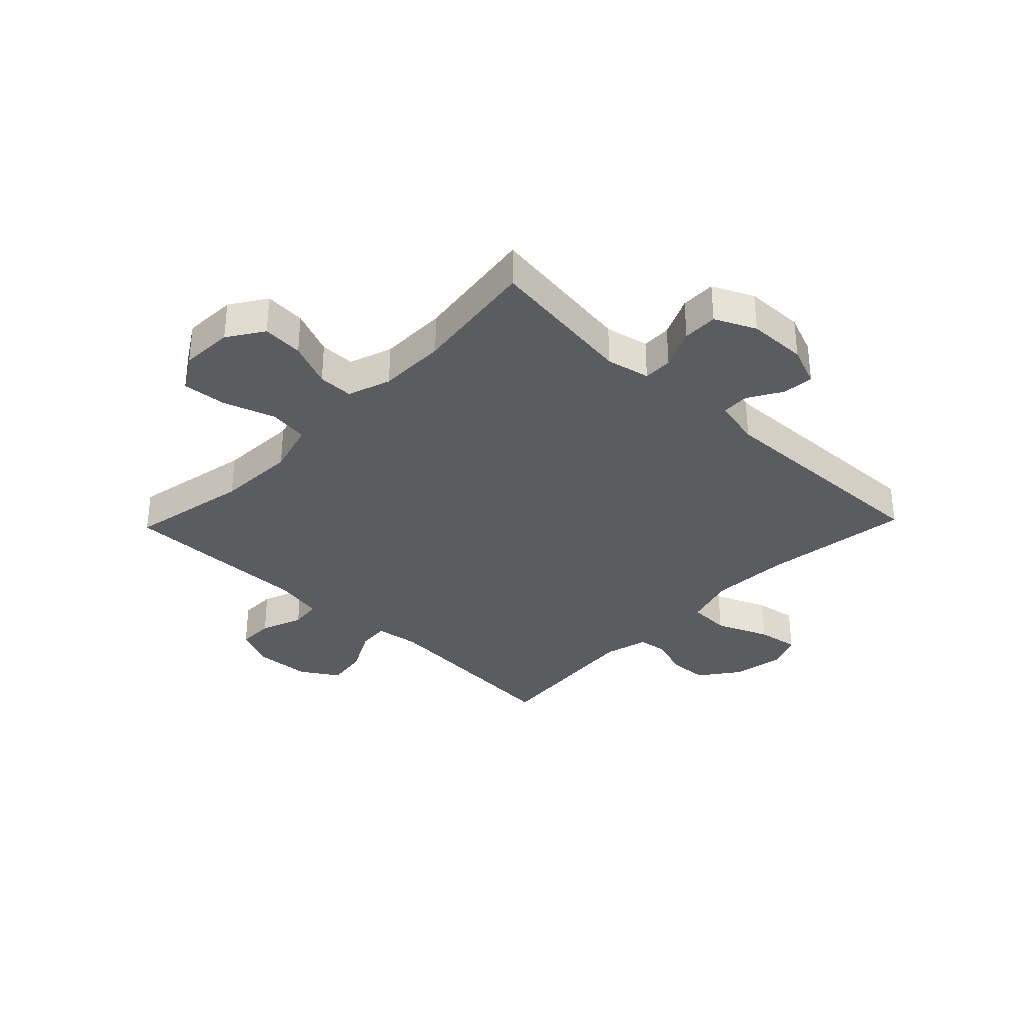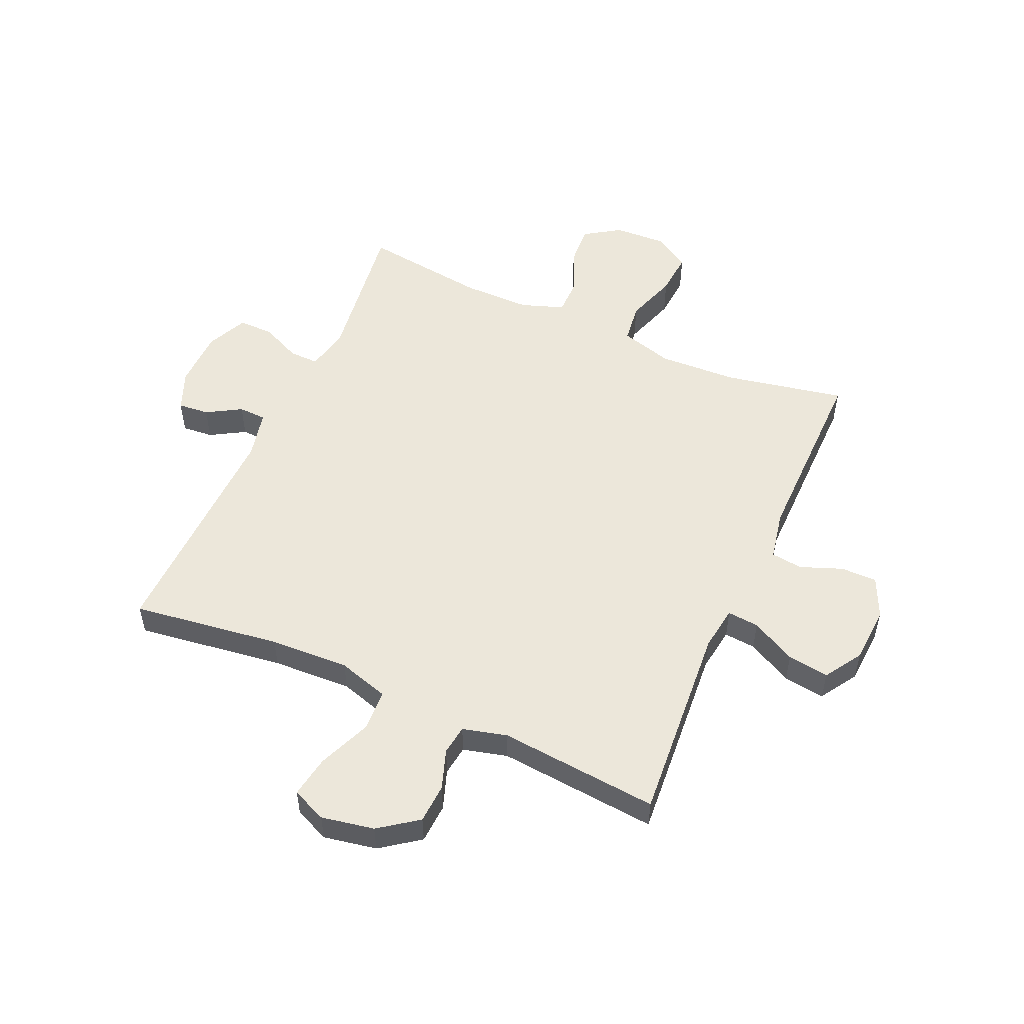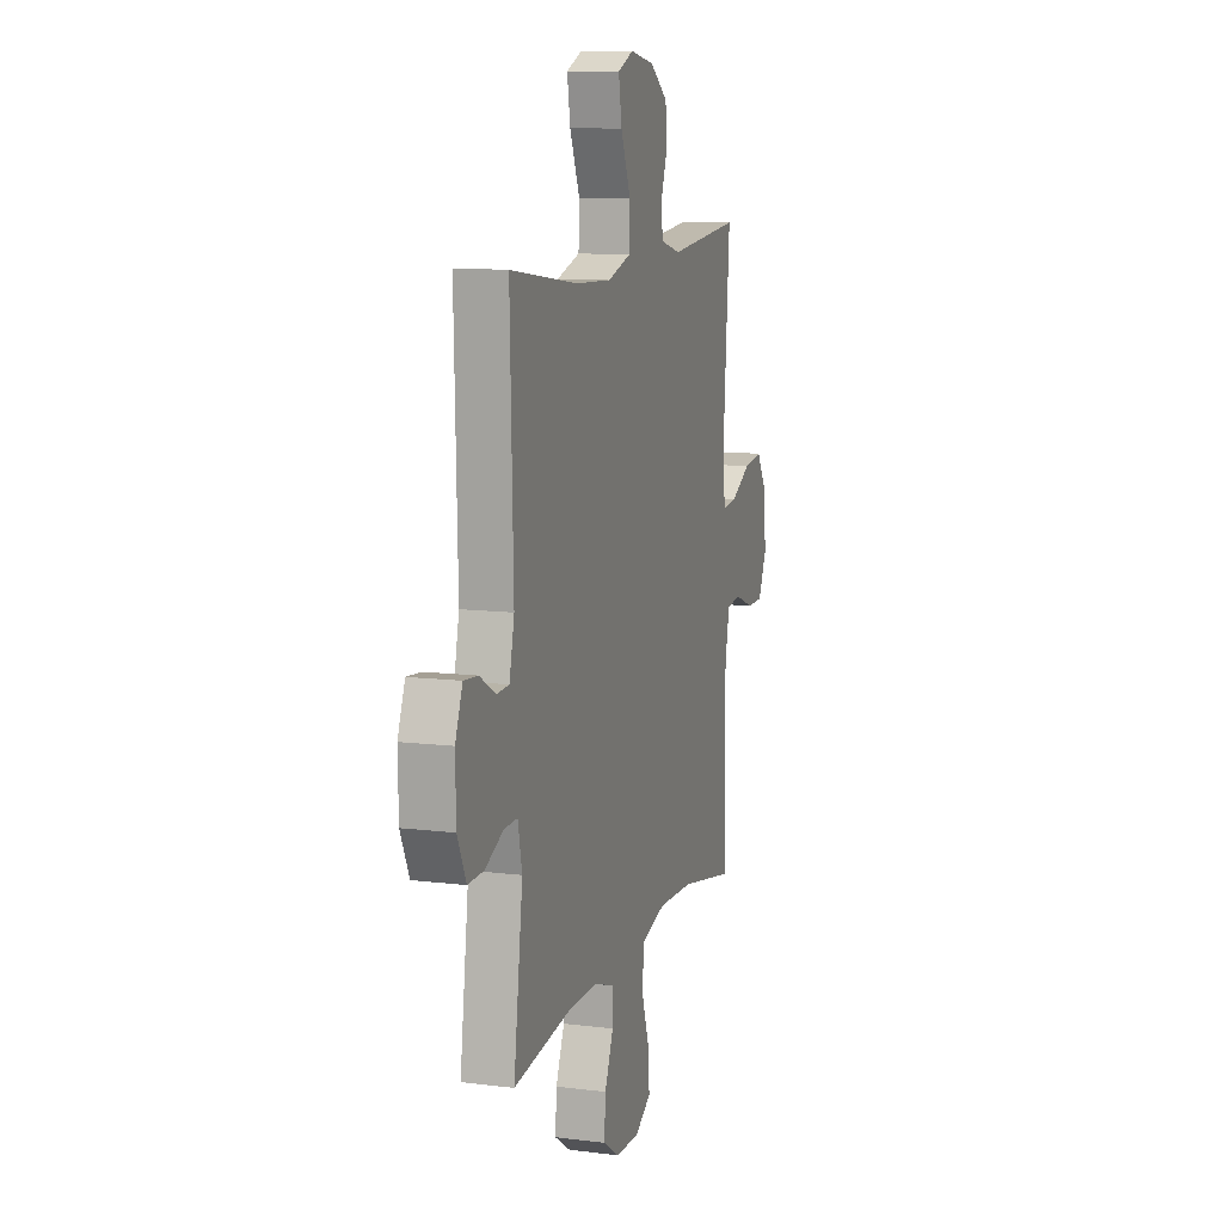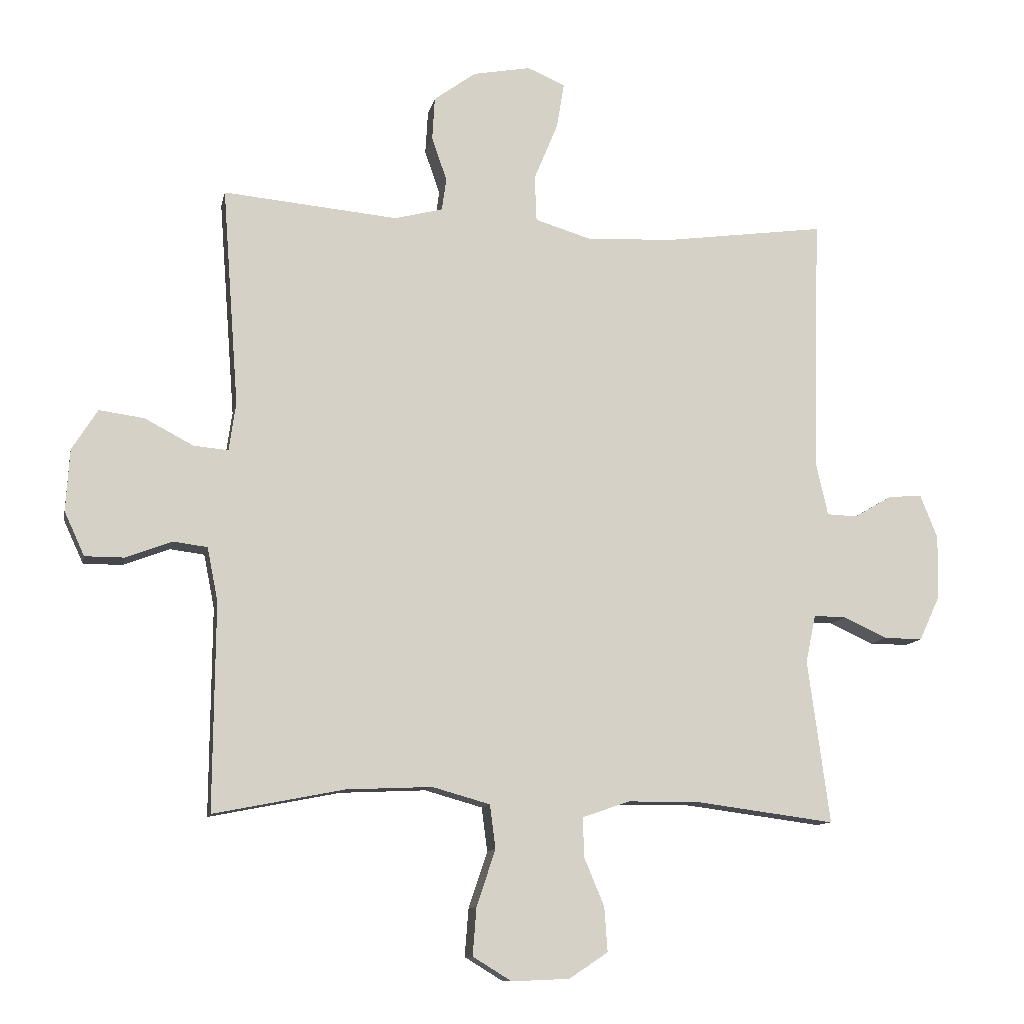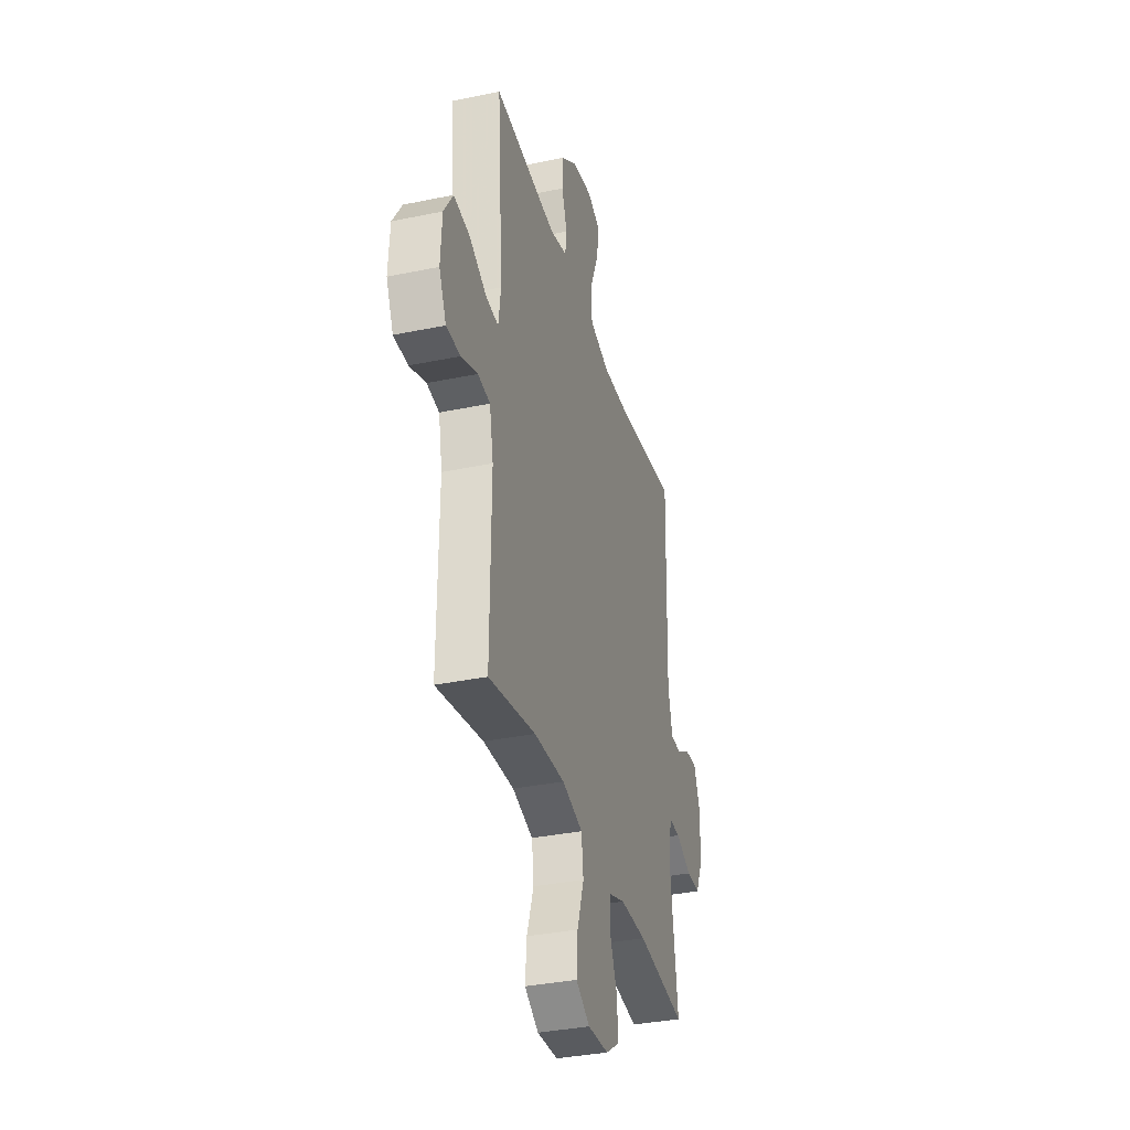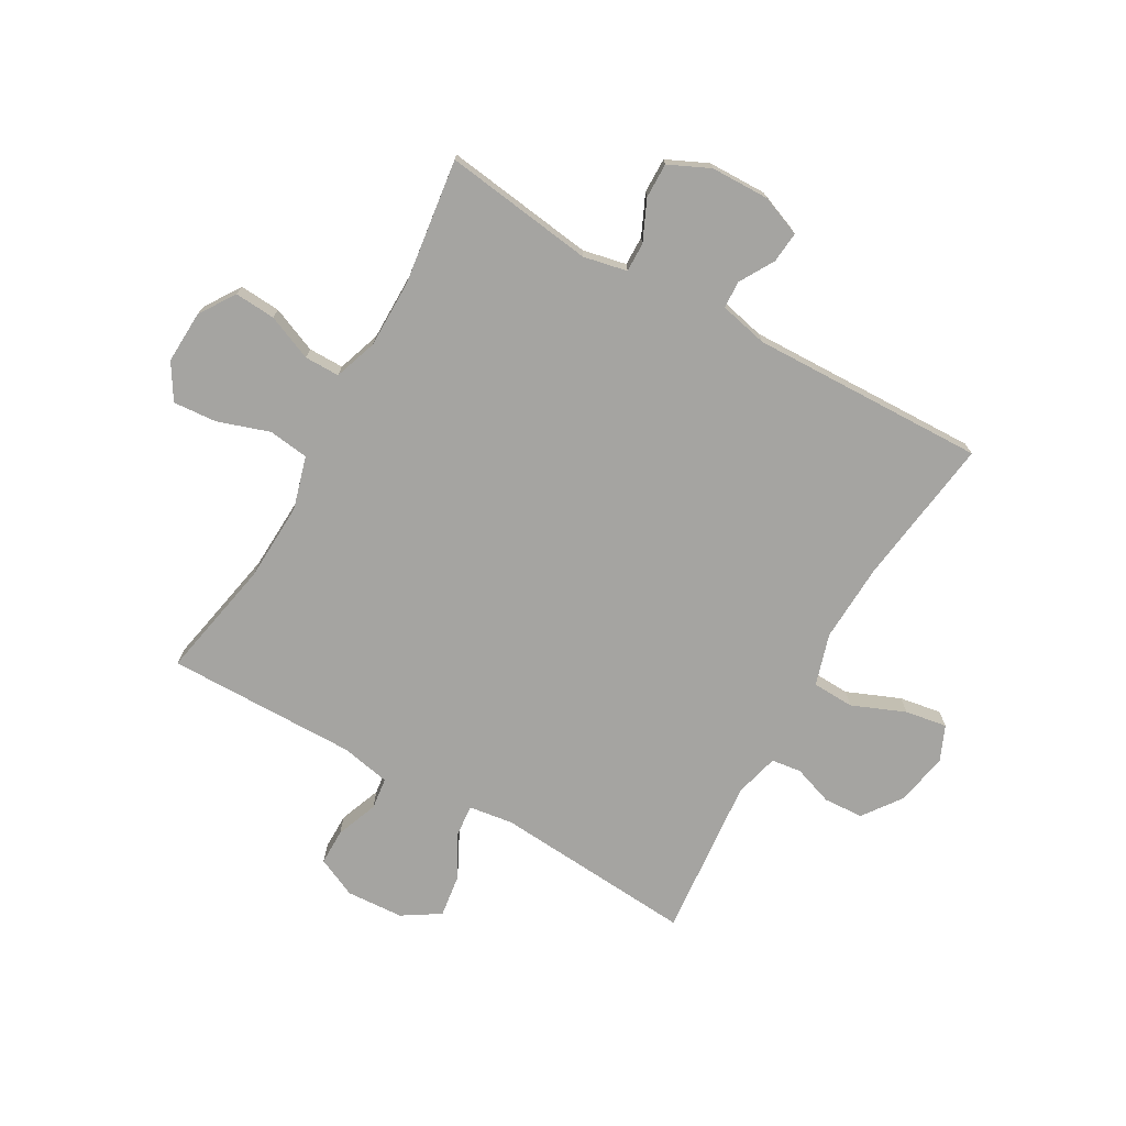
<metadata>
{"format":"obj","ext":"obj","renderer":"f3d","projection":"perspective","resolution":1024,"background":"white","views":[{"elev":-33.6,"azim":-133.9,"up":"+Y"},{"elev":52.7,"azim":23.9,"up":"+Y"},{"elev":10.8,"azim":-72.9,"up":"+Z"},{"elev":-10.9,"azim":168.7,"up":"+Z"},{"elev":-35.0,"azim":105.5,"up":"+Z"},{"elev":-73.4,"azim":-119.6,"up":"+Y"}]}
</metadata>
<code>
v 0.5 0.07 -0.5
v 0.291 0.07 -0.459
v 0.154 0.07 -0.453
v 0.062 0.07 -0.479
v 0.053 0.07 -0.549
v 0.083 0.07 -0.639
v 0.089 0.07 -0.715
v 0.027 0.07 -0.753
v -0.065 0.07 -0.749
v -0.127 0.07 -0.708
v -0.122 0.07 -0.637
v -0.089 0.07 -0.558
v -0.089 0.07 -0.497
v -0.164 0.07 -0.471
v -0.282 0.07 -0.471
v -0.5 0.07 -0.5
v -0.465 0.07 -0.239
v -0.481 0.07 -0.163
v -0.532 0.07 -0.164
v -0.602 0.07 -0.196
v -0.663 0.07 -0.197
v -0.696 0.07 -0.126
v -0.698 0.07 -0.024
v -0.67 0.07 0.046
v -0.616 0.07 0.041
v -0.556 0.07 0.006
v -0.508 0.07 0.008
v -0.489 0.07 0.092
v -0.5 0.07 0.5
v -0.242 0.07 0.465
v -0.104 0.07 0.459
v -0.015 0.07 0.486
v -0.012 0.07 0.559
v -0.05 0.07 0.651
v -0.062 0.07 0.724
v -0.002 0.07 0.75
v 0.09 0.07 0.733
v 0.157 0.07 0.684
v 0.161 0.07 0.615
v 0.137 0.07 0.546
v 0.144 0.07 0.494
v 0.221 0.07 0.474
v 0.5 0.07 0.5
v 0.474 0.07 0.151
v 0.485 0.07 0.074
v 0.54 0.07 0.079
v 0.618 0.07 0.12
v 0.69 0.07 0.13
v 0.731 0.07 0.065
v 0.737 0.07 -0.034
v 0.705 0.07 -0.104
v 0.642 0.07 -0.104
v 0.569 0.07 -0.076
v 0.514 0.07 -0.083
v 0.497 0.07 -0.169
v 0.5 0 -0.5
v 0.291 0 -0.459
v 0.154 0 -0.453
v 0.062 0 -0.479
v 0.053 0 -0.549
v 0.083 0 -0.639
v 0.089 0 -0.715
v 0.027 0 -0.753
v -0.065 0 -0.749
v -0.127 0 -0.708
v -0.122 0 -0.637
v -0.089 0 -0.558
v -0.089 0 -0.497
v -0.164 0 -0.471
v -0.282 0 -0.471
v -0.5 0 -0.5
v -0.465 0 -0.239
v -0.481 0 -0.163
v -0.532 0 -0.164
v -0.602 0 -0.196
v -0.663 0 -0.197
v -0.696 0 -0.126
v -0.698 0 -0.024
v -0.67 0 0.046
v -0.616 0 0.041
v -0.556 0 0.006
v -0.508 0 0.008
v -0.489 0 0.092
v -0.5 0 0.5
v -0.242 0 0.465
v -0.104 0 0.459
v -0.015 0 0.486
v -0.012 0 0.559
v -0.05 0 0.651
v -0.062 0 0.724
v -0.002 0 0.75
v 0.09 0 0.733
v 0.157 0 0.684
v 0.161 0 0.615
v 0.137 0 0.546
v 0.144 0 0.494
v 0.221 0 0.474
v 0.5 0 0.5
v 0.474 0 0.151
v 0.485 0 0.074
v 0.54 0 0.079
v 0.618 0 0.12
v 0.69 0 0.13
v 0.731 0 0.065
v 0.737 0 -0.034
v 0.705 0 -0.104
v 0.642 0 -0.104
v 0.569 0 -0.076
v 0.514 0 -0.083
v 0.497 0 -0.169
f 51 52 53
f 50 51 53
f 49 50 53
f 48 49 53
f 47 48 53
f 46 47 53
f 45 46 53 54
f 42 43 44
f 41 42 44 45
f 38 39 40
f 37 38 40
f 36 37 40
f 35 36 40
f 34 35 40
f 33 34 40
f 32 33 40 41
f 45 54 55
f 41 45 55
f 32 41 55
f 31 32 55
f 24 25 26
f 23 24 26
f 22 23 26
f 21 22 26
f 20 21 26
f 19 20 26
f 18 19 26 27
f 17 18 27 28
f 15 16 17
f 28 29 30
f 17 28 30
f 15 17 30
f 14 15 30
f 10 11 12
f 9 10 12
f 8 9 12
f 7 8 12
f 6 7 12
f 5 6 12
f 4 5 12 13
f 55 1 2
f 31 55 2
f 30 31 2
f 13 14 30
f 4 13 30
f 3 4 30
f 2 3 30
f 108 107 106
f 108 106 105
f 108 105 104
f 108 104 103
f 108 103 102
f 108 102 101
f 109 108 101 100
f 99 98 97
f 100 99 97 96
f 95 94 93
f 95 93 92
f 95 92 91
f 95 91 90
f 95 90 89
f 95 89 88
f 96 95 88 87
f 110 109 100
f 110 100 96
f 110 96 87
f 110 87 86
f 81 80 79
f 81 79 78
f 81 78 77
f 81 77 76
f 81 76 75
f 81 75 74
f 82 81 74 73
f 83 82 73 72
f 72 71 70
f 85 84 83
f 85 83 72
f 85 72 70
f 85 70 69
f 67 66 65
f 67 65 64
f 67 64 63
f 67 63 62
f 67 62 61
f 67 61 60
f 68 67 60 59
f 57 56 110
f 57 110 86
f 57 86 85
f 85 69 68
f 85 68 59
f 85 59 58
f 85 58 57
f 1 56 57 2
f 2 57 58 3
f 3 58 59 4
f 4 59 60 5
f 5 60 61 6
f 6 61 62 7
f 7 62 63 8
f 8 63 64 9
f 9 64 65 10
f 10 65 66 11
f 11 66 67 12
f 12 67 68 13
f 13 68 69 14
f 14 69 70 15
f 15 70 71 16
f 16 71 72 17
f 17 72 73 18
f 18 73 74 19
f 19 74 75 20
f 20 75 76 21
f 21 76 77 22
f 22 77 78 23
f 23 78 79 24
f 24 79 80 25
f 25 80 81 26
f 26 81 82 27
f 27 82 83 28
f 28 83 84 29
f 29 84 85 30
f 30 85 86 31
f 31 86 87 32
f 32 87 88 33
f 33 88 89 34
f 34 89 90 35
f 35 90 91 36
f 36 91 92 37
f 37 92 93 38
f 38 93 94 39
f 39 94 95 40
f 40 95 96 41
f 41 96 97 42
f 42 97 98 43
f 43 98 99 44
f 44 99 100 45
f 45 100 101 46
f 46 101 102 47
f 47 102 103 48
f 48 103 104 49
f 49 104 105 50
f 50 105 106 51
f 51 106 107 52
f 52 107 108 53
f 53 108 109 54
f 54 109 110 55
f 55 110 56 1

</code>
